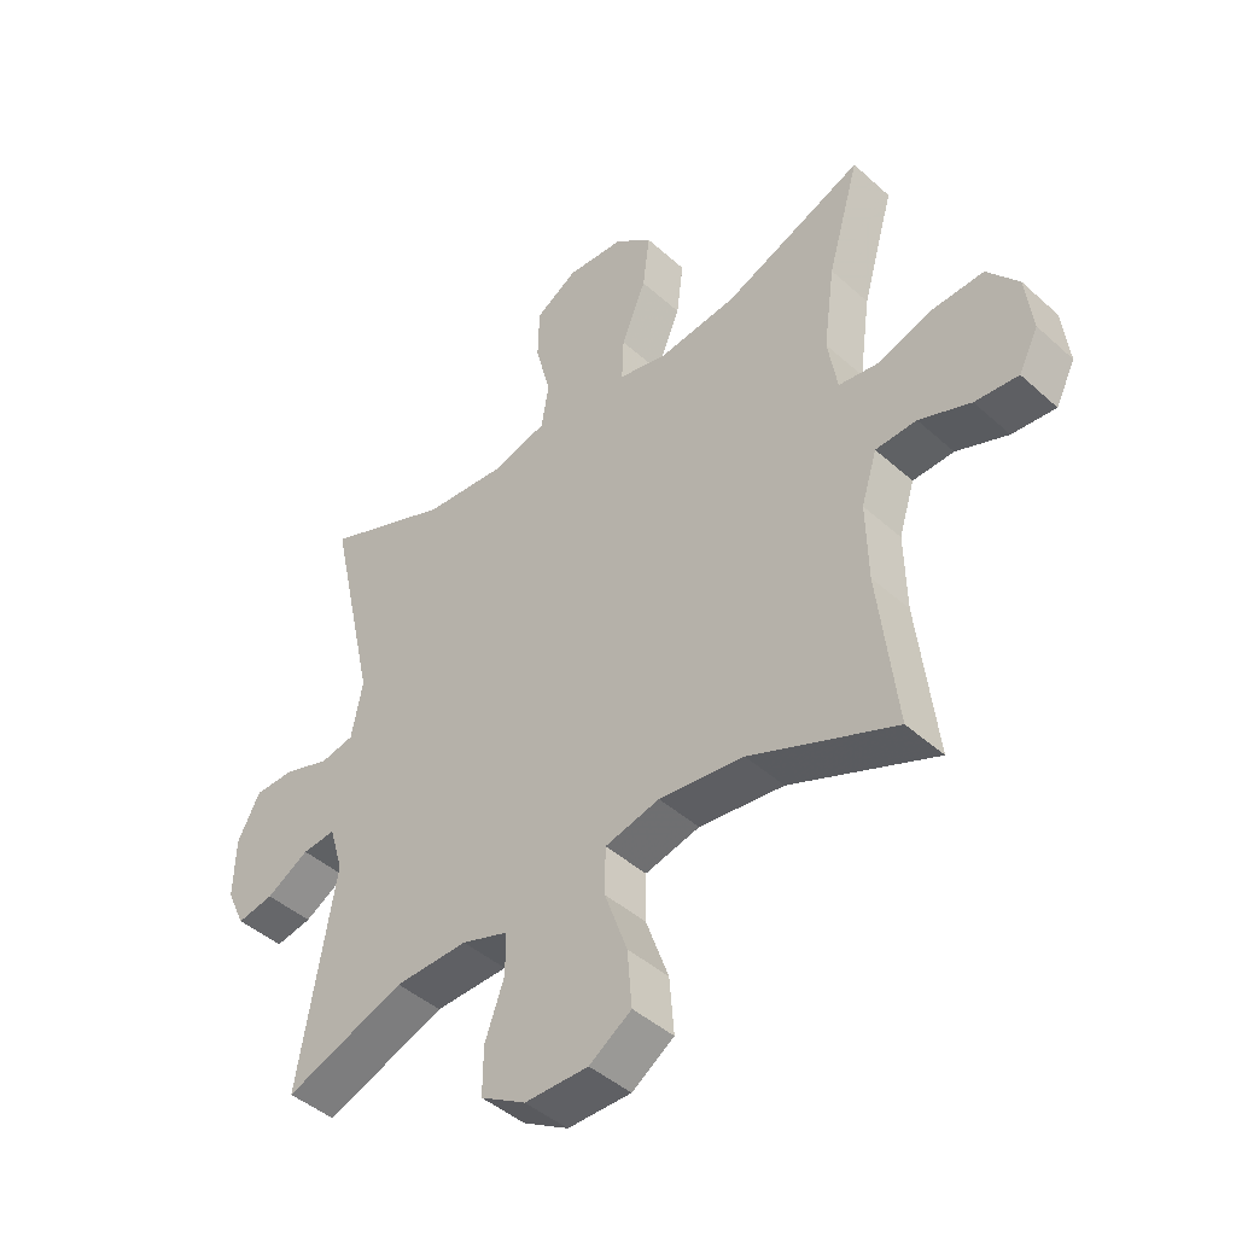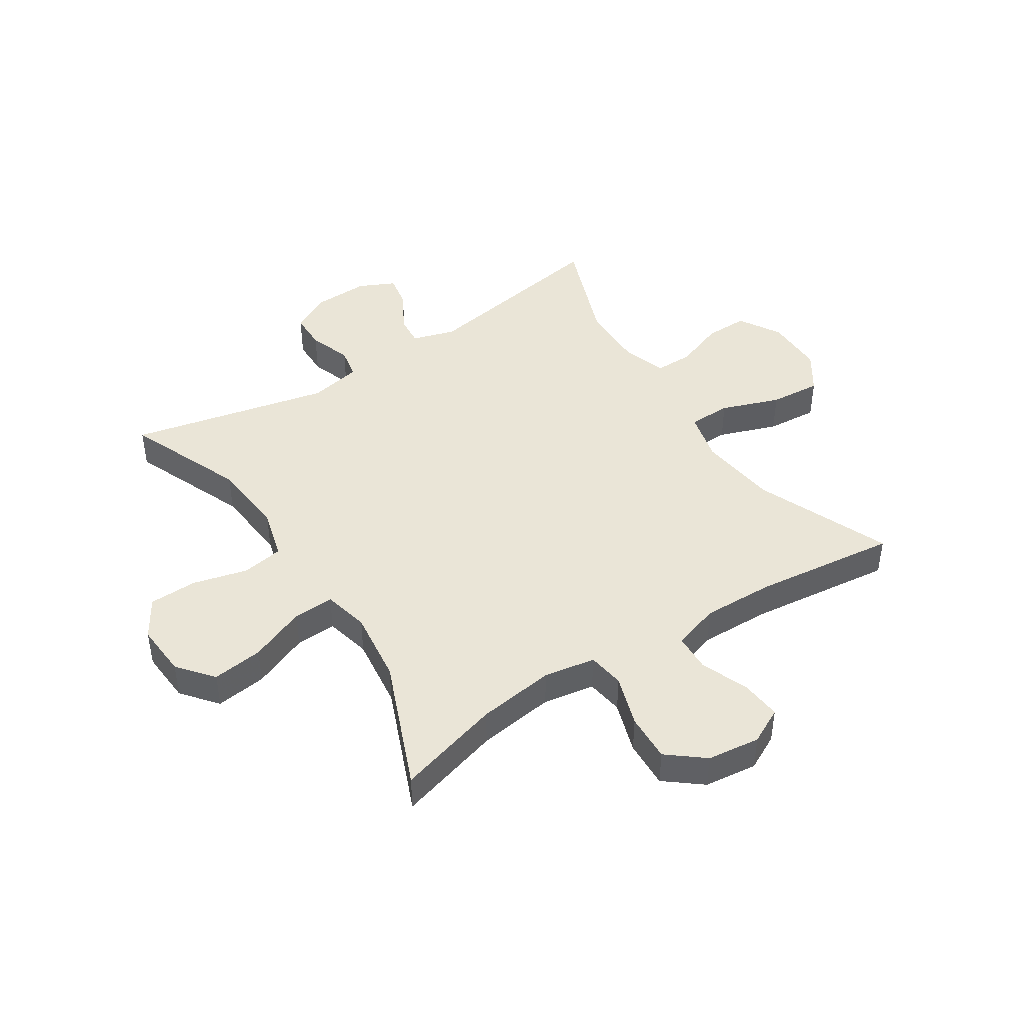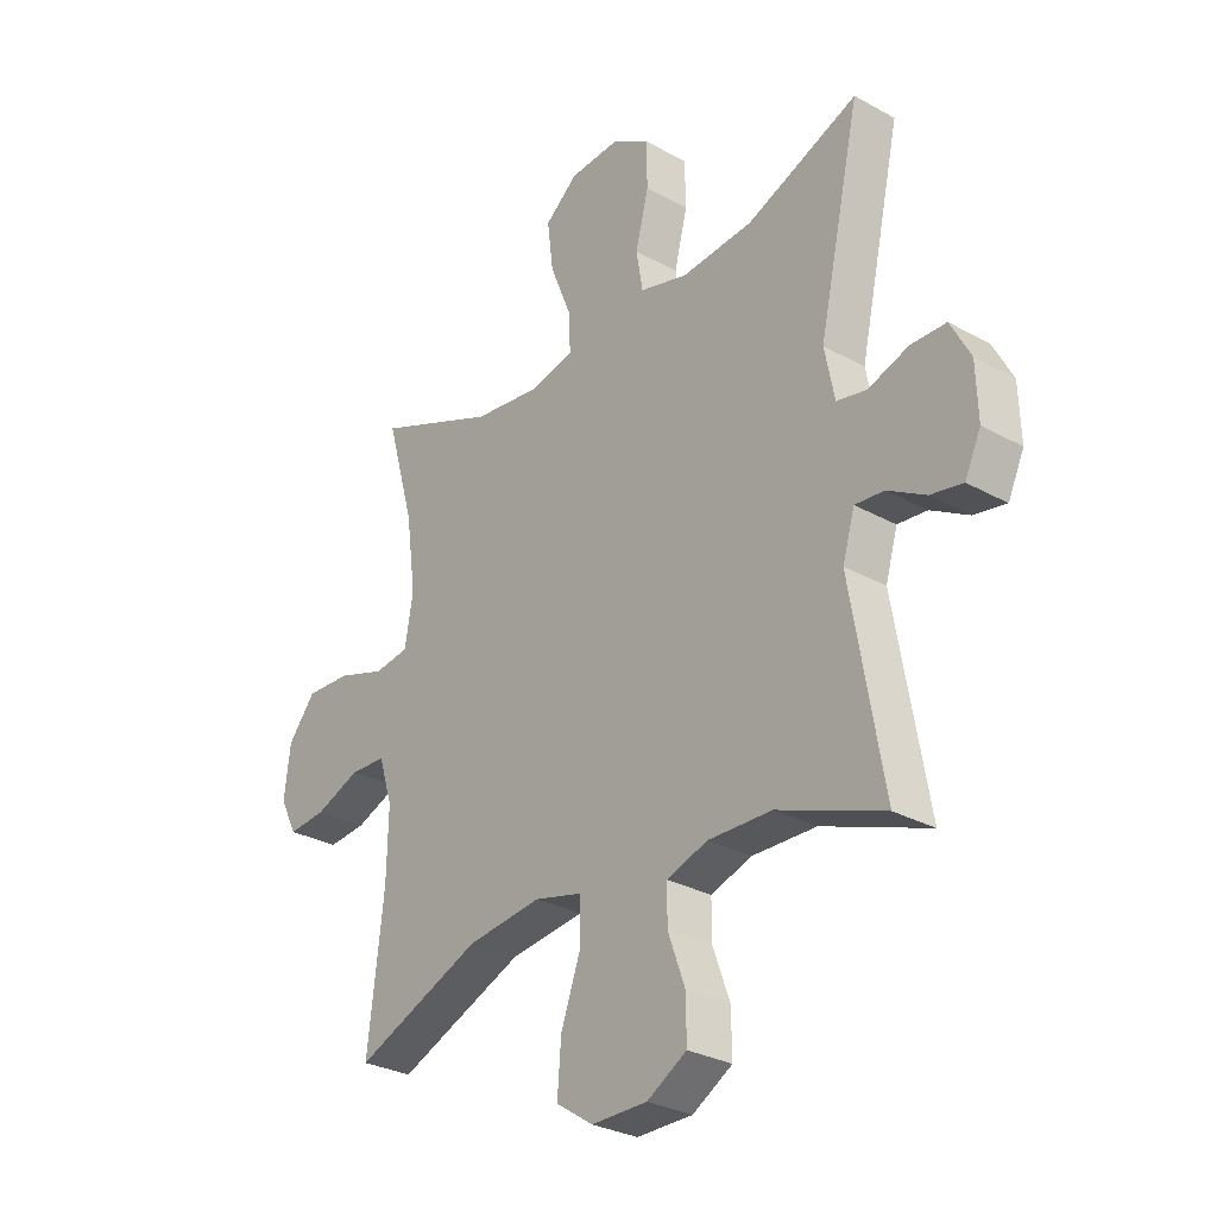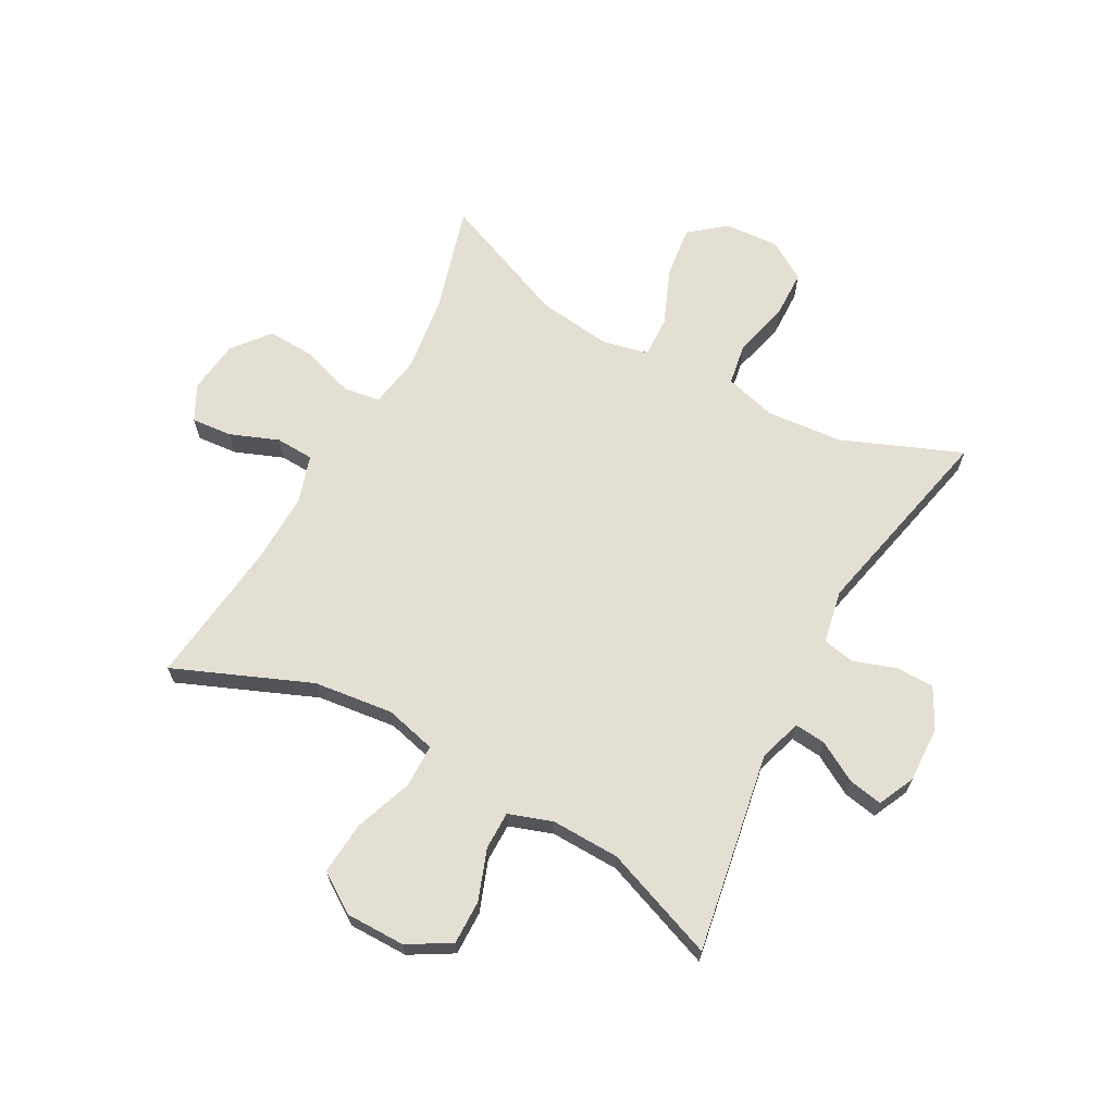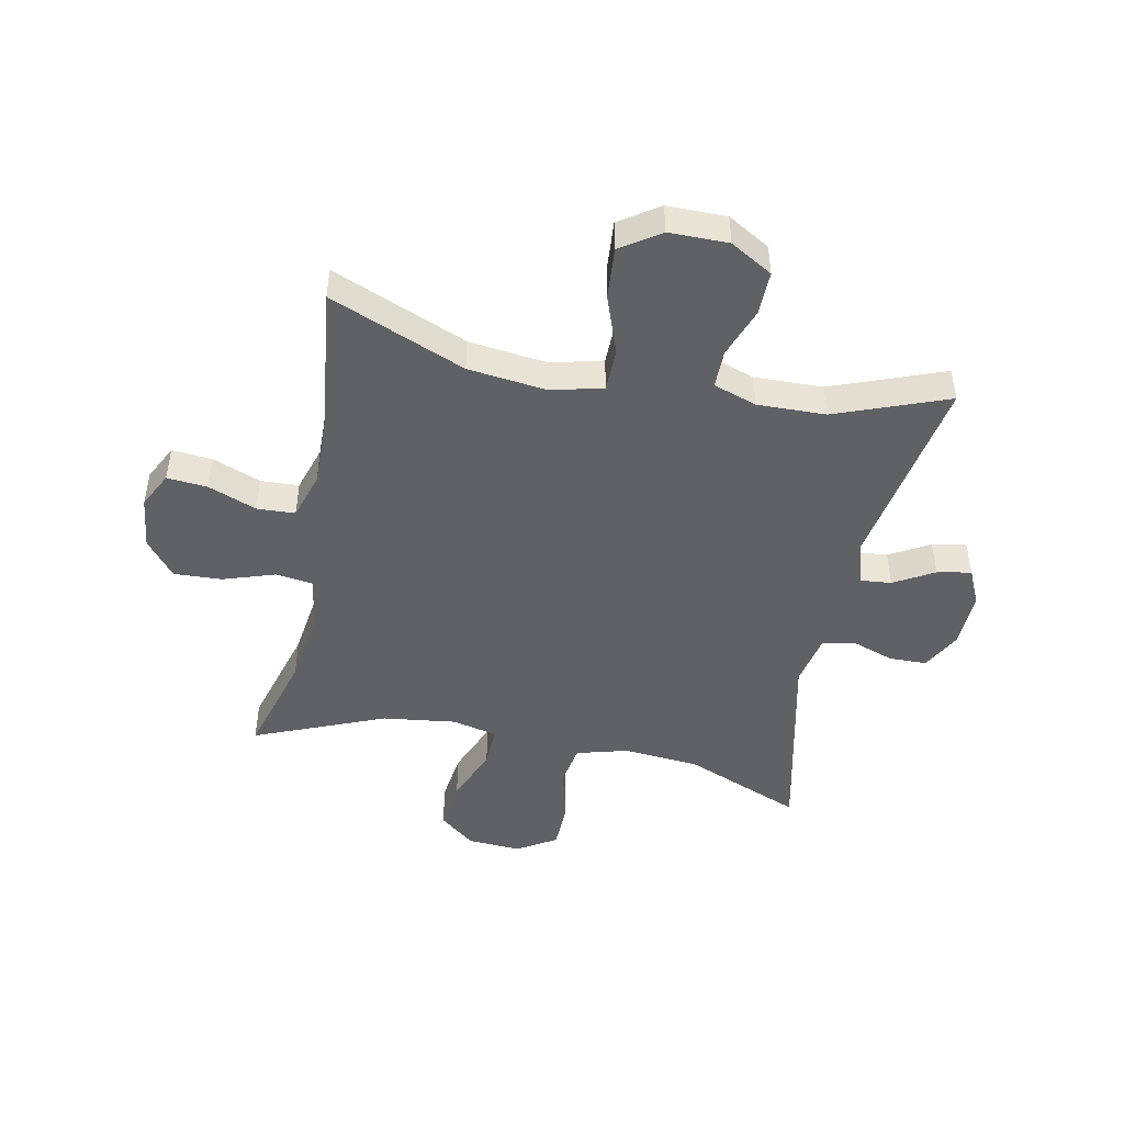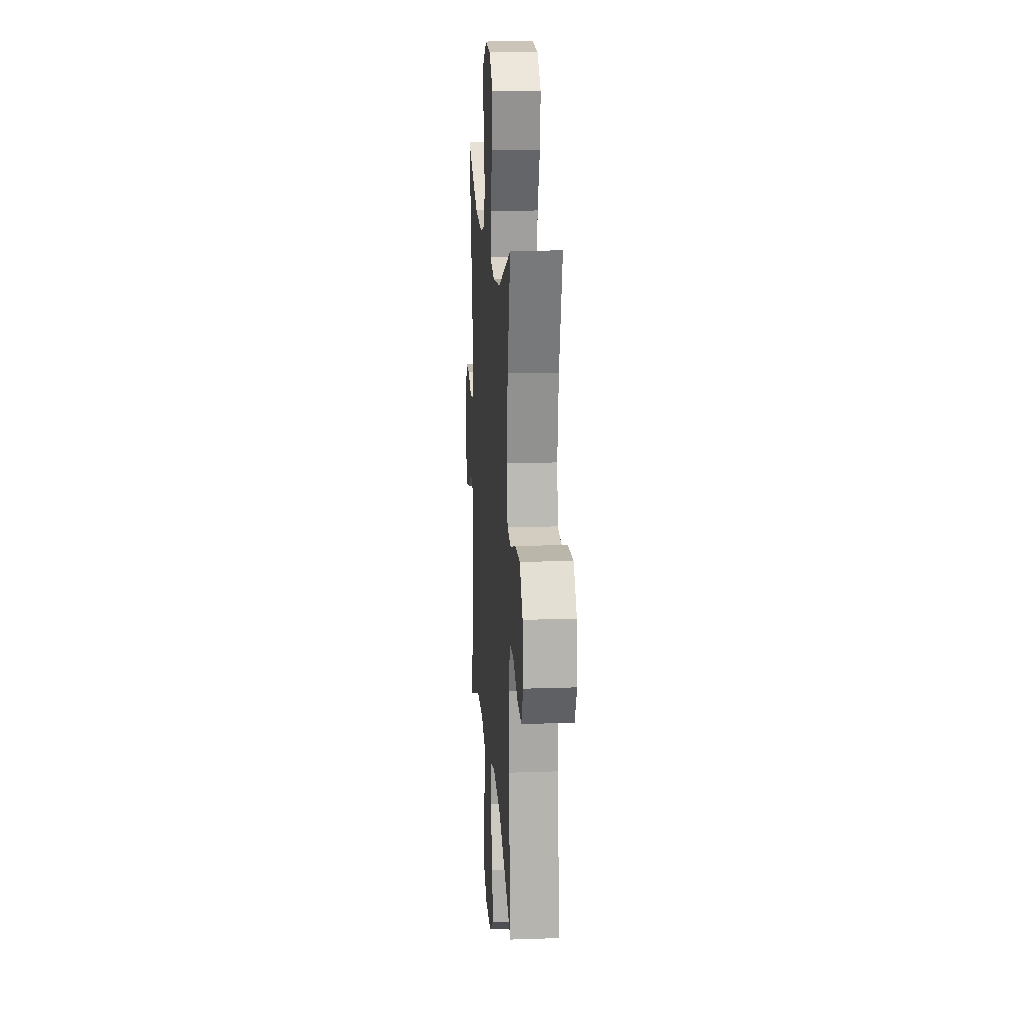
<metadata>
{"format":"obj","ext":"obj","renderer":"f3d","projection":"perspective","resolution":1024,"background":"white","views":[{"elev":-44.3,"azim":43.7,"up":"+Z"},{"elev":44.2,"azim":57.0,"up":"+Y"},{"elev":-29.4,"azim":-129.3,"up":"+Z"},{"elev":66.5,"azim":-151.4,"up":"+Y"},{"elev":-47.0,"azim":168.6,"up":"+Y"},{"elev":16.6,"azim":86.0,"up":"+Z"}]}
</metadata>
<code>
v 0.5 0.07 -0.5
v 0.269 0.07 -0.405
v 0.134 0.07 -0.389
v 0.047 0.07 -0.411
v 0.046 0.07 -0.484
v 0.082 0.07 -0.584
v 0.089 0.07 -0.672
v 0.022 0.07 -0.717
v -0.079 0.07 -0.717
v -0.151 0.07 -0.675
v -0.15 0.07 -0.6
v -0.119 0.07 -0.515
v -0.119 0.07 -0.45
v -0.193 0.07 -0.425
v -0.309 0.07 -0.428
v -0.5 0.07 -0.5
v -0.442 0.07 -0.163
v -0.464 0.07 -0.089
v -0.517 0.07 -0.094
v -0.585 0.07 -0.133
v -0.643 0.07 -0.144
v -0.672 0.07 -0.082
v -0.669 0.07 0.013
v -0.633 0.07 0.081
v -0.569 0.07 0.082
v -0.496 0.07 0.057
v -0.442 0.07 0.068
v -0.424 0.07 0.158
v -0.5 0.07 0.5
v -0.298 0.07 0.418
v -0.168 0.07 0.407
v -0.081 0.07 0.431
v -0.069 0.07 0.502
v -0.093 0.07 0.596
v -0.091 0.07 0.678
v -0.024 0.07 0.719
v 0.068 0.07 0.713
v 0.128 0.07 0.664
v 0.117 0.07 0.577
v 0.078 0.07 0.481
v 0.075 0.07 0.411
v 0.153 0.07 0.393
v 0.278 0.07 0.409
v 0.5 0.07 0.5
v 0.449 0.07 0.322
v 0.431 0.07 0.19
v 0.446 0.07 0.102
v 0.509 0.07 0.093
v 0.597 0.07 0.122
v 0.679 0.07 0.126
v 0.729 0.07 0.064
v 0.74 0.07 -0.026
v 0.709 0.07 -0.087
v 0.64 0.07 -0.081
v 0.558 0.07 -0.049
v 0.493 0.07 -0.052
v 0.468 0.07 -0.132
v 0.471 0.07 -0.254
v 0.5 0 -0.5
v 0.269 0 -0.405
v 0.134 0 -0.389
v 0.047 0 -0.411
v 0.046 0 -0.484
v 0.082 0 -0.584
v 0.089 0 -0.672
v 0.022 0 -0.717
v -0.079 0 -0.717
v -0.151 0 -0.675
v -0.15 0 -0.6
v -0.119 0 -0.515
v -0.119 0 -0.45
v -0.193 0 -0.425
v -0.309 0 -0.428
v -0.5 0 -0.5
v -0.442 0 -0.163
v -0.464 0 -0.089
v -0.517 0 -0.094
v -0.585 0 -0.133
v -0.643 0 -0.144
v -0.672 0 -0.082
v -0.669 0 0.013
v -0.633 0 0.081
v -0.569 0 0.082
v -0.496 0 0.057
v -0.442 0 0.068
v -0.424 0 0.158
v -0.5 0 0.5
v -0.298 0 0.418
v -0.168 0 0.407
v -0.081 0 0.431
v -0.069 0 0.502
v -0.093 0 0.596
v -0.091 0 0.678
v -0.024 0 0.719
v 0.068 0 0.713
v 0.128 0 0.664
v 0.117 0 0.577
v 0.078 0 0.481
v 0.075 0 0.411
v 0.153 0 0.393
v 0.278 0 0.409
v 0.5 0 0.5
v 0.449 0 0.322
v 0.431 0 0.19
v 0.446 0 0.102
v 0.509 0 0.093
v 0.597 0 0.122
v 0.679 0 0.126
v 0.729 0 0.064
v 0.74 0 -0.026
v 0.709 0 -0.087
v 0.64 0 -0.081
v 0.558 0 -0.049
v 0.493 0 -0.052
v 0.468 0 -0.132
v 0.471 0 -0.254
f 52 53 54 55
f 52 55 56
f 51 52 56
f 48 49 50 51
f 48 51 56
f 47 48 56 57
f 43 44 45
f 42 43 45 46
f 41 42 46 47
f 37 38 39 40
f 37 40 41
f 36 37 41
f 33 34 35 36
f 32 33 36 41
f 31 32 41 47
f 28 29 30
f 27 28 30 31
f 23 24 25 26
f 23 26 27
f 22 23 27
f 19 20 21 22
f 18 19 22 27
f 17 18 27 31
f 15 16 17 31
f 9 10 11 12
f 9 12 13
f 8 9 13
f 5 6 7 8
f 4 5 8 13
f 3 4 13 14
f 58 1 2
f 58 2 3
f 31 47 57 58
f 15 31 58
f 3 14 15 58
f 113 112 111 110
f 114 113 110
f 114 110 109
f 109 108 107 106
f 114 109 106
f 115 114 106 105
f 103 102 101
f 104 103 101 100
f 105 104 100 99
f 98 97 96 95
f 99 98 95
f 99 95 94
f 94 93 92 91
f 99 94 91 90
f 105 99 90 89
f 88 87 86
f 89 88 86 85
f 84 83 82 81
f 85 84 81
f 85 81 80
f 80 79 78 77
f 85 80 77 76
f 89 85 76 75
f 89 75 74 73
f 70 69 68 67
f 71 70 67
f 71 67 66
f 66 65 64 63
f 71 66 63 62
f 72 71 62 61
f 60 59 116
f 61 60 116
f 116 115 105 89
f 116 89 73
f 116 73 72 61
f 1 59 60 2
f 2 60 61 3
f 3 61 62 4
f 4 62 63 5
f 5 63 64 6
f 6 64 65 7
f 7 65 66 8
f 8 66 67 9
f 9 67 68 10
f 10 68 69 11
f 11 69 70 12
f 12 70 71 13
f 13 71 72 14
f 14 72 73 15
f 15 73 74 16
f 16 74 75 17
f 17 75 76 18
f 18 76 77 19
f 19 77 78 20
f 20 78 79 21
f 21 79 80 22
f 22 80 81 23
f 23 81 82 24
f 24 82 83 25
f 25 83 84 26
f 26 84 85 27
f 27 85 86 28
f 28 86 87 29
f 29 87 88 30
f 30 88 89 31
f 31 89 90 32
f 32 90 91 33
f 33 91 92 34
f 34 92 93 35
f 35 93 94 36
f 36 94 95 37
f 37 95 96 38
f 38 96 97 39
f 39 97 98 40
f 40 98 99 41
f 41 99 100 42
f 42 100 101 43
f 43 101 102 44
f 44 102 103 45
f 45 103 104 46
f 46 104 105 47
f 47 105 106 48
f 48 106 107 49
f 49 107 108 50
f 50 108 109 51
f 51 109 110 52
f 52 110 111 53
f 53 111 112 54
f 54 112 113 55
f 55 113 114 56
f 56 114 115 57
f 57 115 116 58
f 58 116 59 1

</code>
